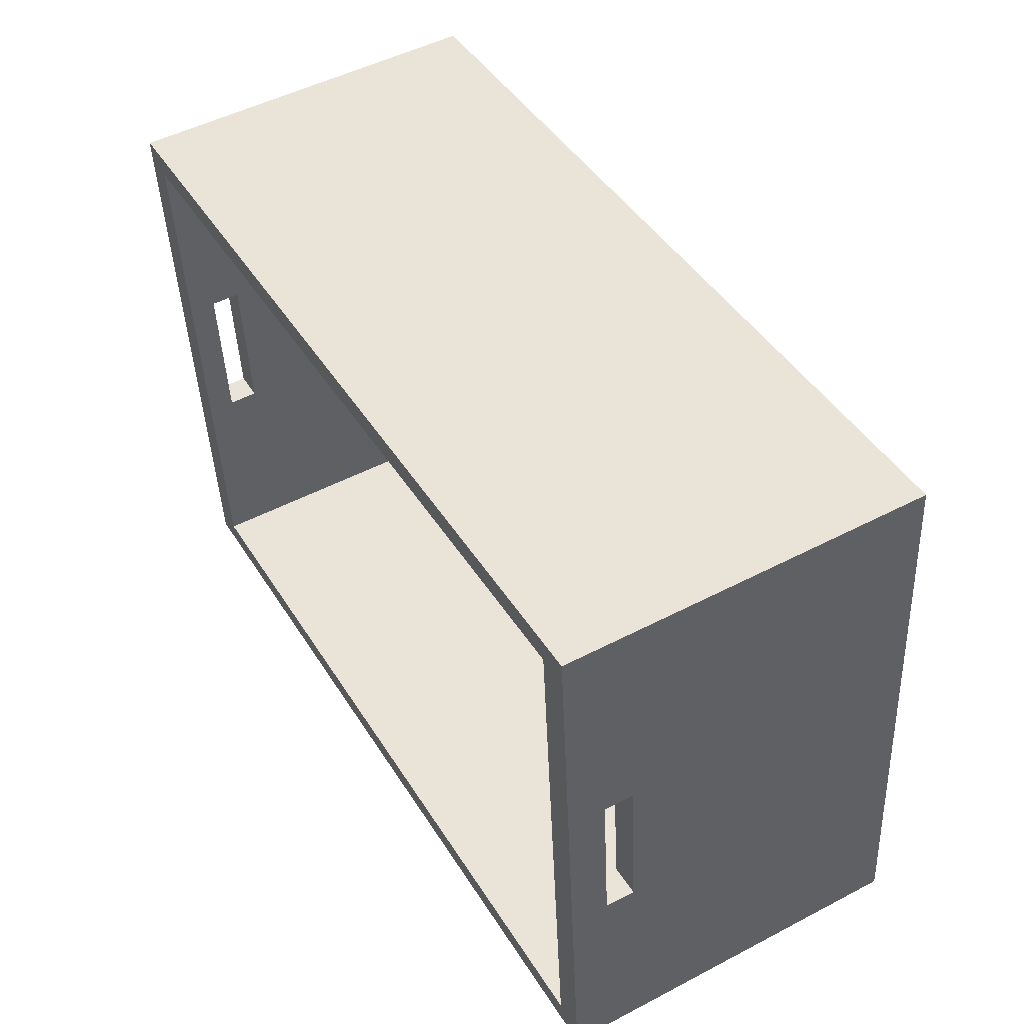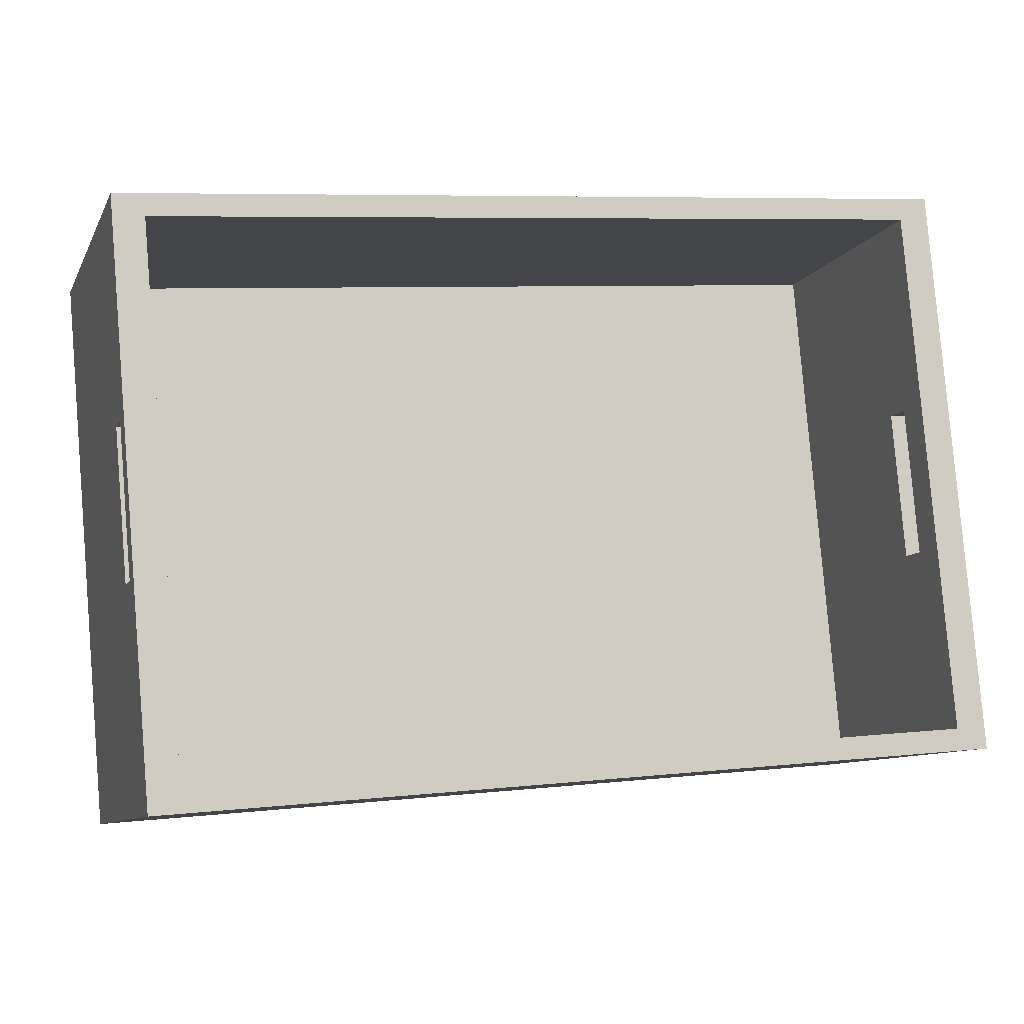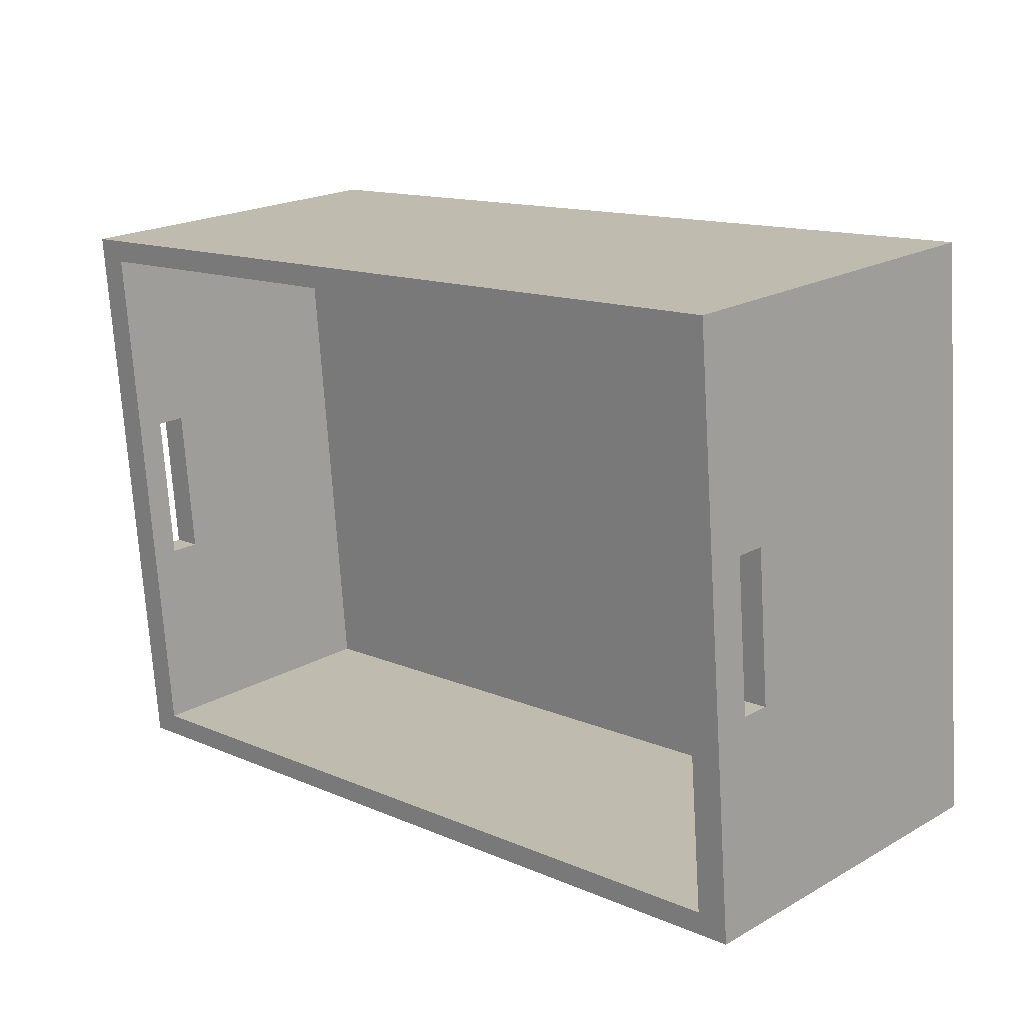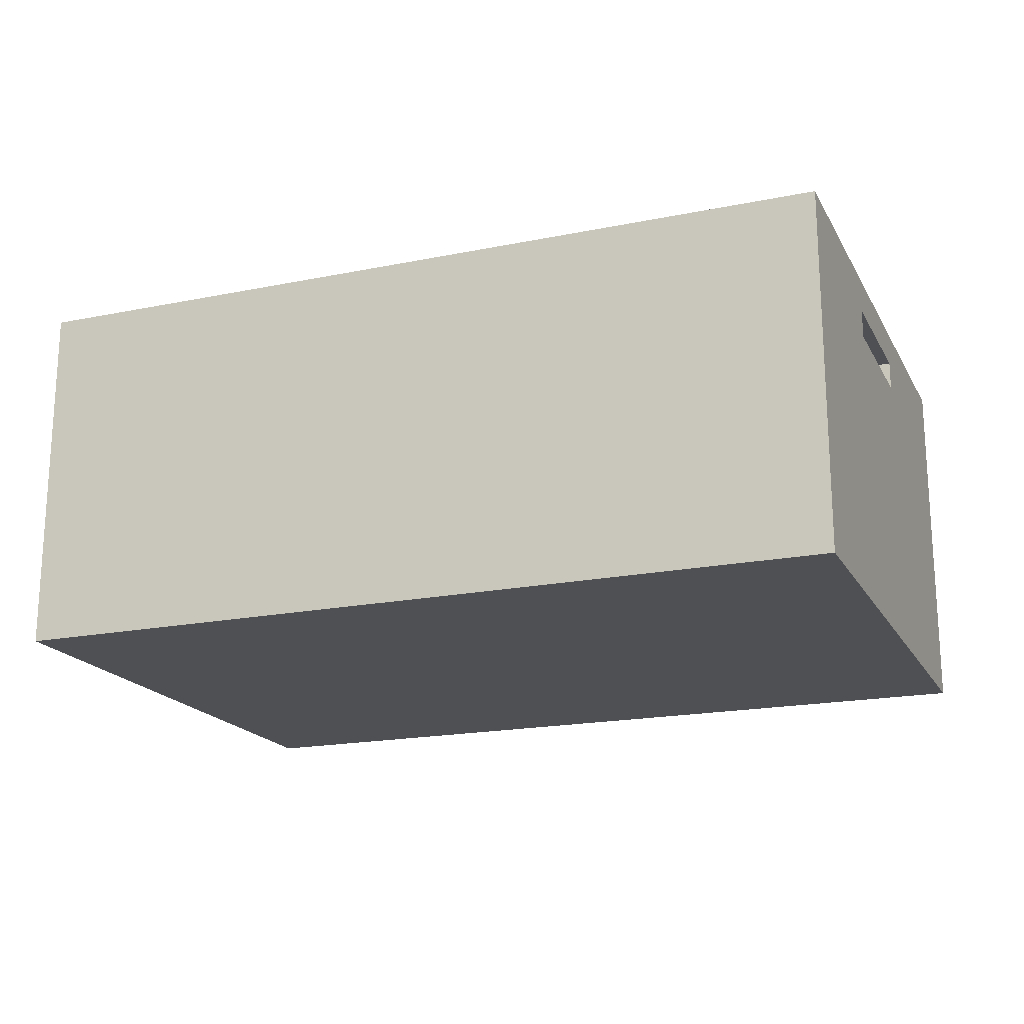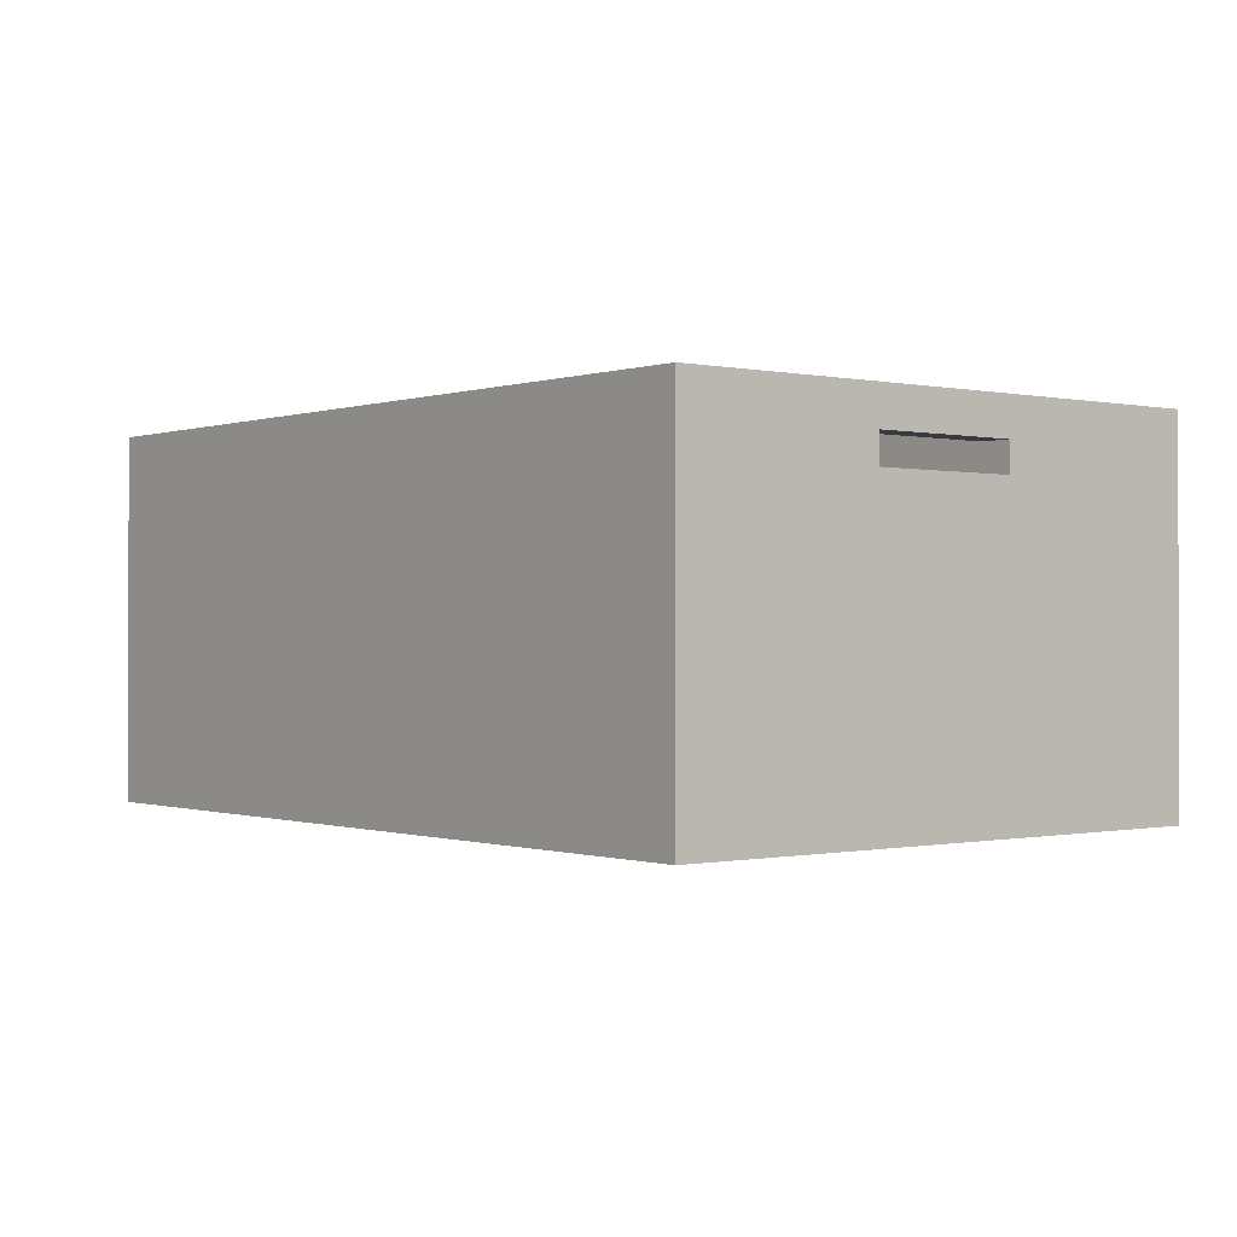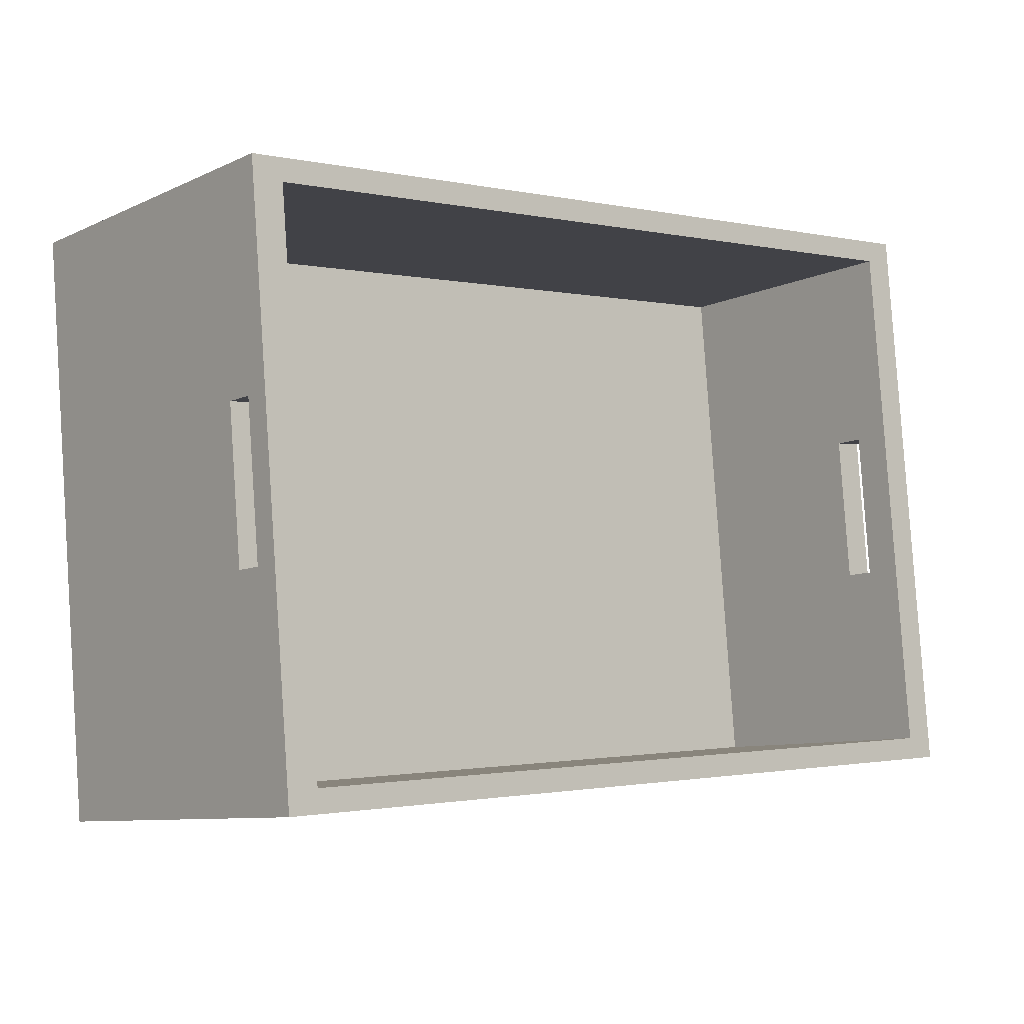
<metadata>
{"format":"obj","ext":"obj","renderer":"f3d","projection":"perspective","resolution":1024,"background":"white","views":[{"elev":49.9,"azim":-119.9,"up":"+Z"},{"elev":-9.4,"azim":162.7,"up":"+Z"},{"elev":20.4,"azim":-135.6,"up":"+Z"},{"elev":-18.8,"azim":-153.8,"up":"+Y"},{"elev":-0.4,"azim":-123.8,"up":"+Y"},{"elev":-9.0,"azim":140.2,"up":"+Z"}]}
</metadata>
<code>
g default
v -4.482 3.257 -5.205
v -3.448 3.257 -5.295
v -3.448 3.703 -5.295
v -4.482 3.703 -5.205
v -4.447 3.703 -5.235
v -3.488 3.703 -5.319
v -3.488 3.377 -5.319
v -4.447 3.377 -5.235
v -3.524 3.67 -5.731
v -3.524 3.634 -5.731
v -3.487 3.634 -5.734
v -3.487 3.67 -5.734
v -3.508 3.634 -5.548
v -3.47 3.634 -5.552
v -4.503 3.703 -5.883
v -4.543 3.703 -5.907
v -3.51 3.703 -5.997
v -3.545 3.703 -5.967
v -3.508 3.67 -5.548
v -3.47 3.67 -5.552
v -3.51 3.257 -5.997
v -3.545 3.377 -5.967
v -4.505 3.621 -5.471
v -4.505 3.657 -5.471
v -4.468 3.657 -5.474
v -4.468 3.621 -5.474
v -4.503 3.377 -5.883
v -4.521 3.657 -5.654
v -4.484 3.657 -5.657
v -4.521 3.621 -5.654
v -4.484 3.621 -5.657
v -4.543 3.257 -5.907
g Caja4:pCube6 pasted__pasted__pasted__group18 pasted__pasted__group19 pasted__group20 group29
f 1 2 4
f 4 2 3
f 5 6 8
f 8 6 7
f 9 10 12
f 12 10 11
f 10 13 11
f 11 13 14
f 16 4 15
f 15 4 5
f 4 3 5
f 3 6 5
f 3 17 6
f 6 17 18
f 17 16 18
f 16 15 18
f 19 9 20
f 20 9 12
f 13 19 14
f 14 19 20
f 17 11 21
f 21 11 2
f 11 14 2
f 2 14 3
f 6 13 7
f 7 13 22
f 13 10 22
f 10 18 22
f 10 9 18
f 18 9 6
f 9 19 6
f 6 19 13
f 14 20 3
f 3 20 17
f 20 12 17
f 12 11 17
f 23 24 26
f 26 24 25
f 27 8 22
f 22 8 7
f 24 28 25
f 25 28 29
f 30 23 31
f 31 23 26
f 32 21 1
f 1 21 2
f 18 15 22
f 22 15 27
f 28 30 29
f 29 30 31
f 31 15 29
f 15 5 29
f 29 5 25
f 26 25 5
f 16 17 32
f 32 17 21
f 30 28 16
f 16 28 4
f 28 24 4
f 4 24 23
f 15 31 27
f 27 31 8
f 31 26 8
f 26 5 8
f 16 32 30
f 32 1 30
f 30 1 23
f 1 4 23
g default
v -4.482 3.257 -5.205
v -3.448 3.257 -5.295
v -3.448 3.703 -5.295
v -4.482 3.703 -5.205
v -4.447 3.703 -5.235
v -3.488 3.703 -5.319
v -3.488 3.377 -5.319
v -4.447 3.377 -5.235
v -3.524 3.67 -5.731
v -3.524 3.634 -5.731
v -3.487 3.634 -5.734
v -3.487 3.67 -5.734
v -3.508 3.634 -5.548
v -3.47 3.634 -5.552
v -4.503 3.703 -5.883
v -4.543 3.703 -5.907
v -3.51 3.703 -5.997
v -3.545 3.703 -5.967
v -3.508 3.67 -5.548
v -3.47 3.67 -5.552
v -3.51 3.257 -5.997
v -3.545 3.377 -5.967
v -4.505 3.621 -5.471
v -4.505 3.657 -5.471
v -4.468 3.657 -5.474
v -4.468 3.621 -5.474
v -4.503 3.377 -5.883
v -4.521 3.657 -5.654
v -4.484 3.657 -5.657
v -4.521 3.621 -5.654
v -4.484 3.621 -5.657
v -4.543 3.257 -5.907
g Caja4:pCube6 pasted__pasted__pasted__group18 pasted__pasted__group19 pasted__group20 group29
f 33 34 36
f 36 34 35
f 37 38 40
f 40 38 39
f 41 42 44
f 44 42 43
f 42 45 43
f 43 45 46
f 48 36 47
f 47 36 37
f 36 35 37
f 35 38 37
f 35 49 38
f 38 49 50
f 49 48 50
f 48 47 50
f 51 41 52
f 52 41 44
f 45 51 46
f 46 51 52
f 49 43 53
f 53 43 34
f 43 46 34
f 34 46 35
f 38 45 39
f 39 45 54
f 45 42 54
f 42 50 54
f 42 41 50
f 50 41 38
f 41 51 38
f 38 51 45
f 46 52 35
f 35 52 49
f 52 44 49
f 44 43 49
f 55 56 58
f 58 56 57
f 59 40 54
f 54 40 39
f 56 60 57
f 57 60 61
f 62 55 63
f 63 55 58
f 64 53 33
f 33 53 34
f 50 47 54
f 54 47 59
f 60 62 61
f 61 62 63
f 63 47 61
f 47 37 61
f 61 37 57
f 58 57 37
f 48 49 64
f 64 49 53
f 62 60 48
f 48 60 36
f 60 56 36
f 36 56 55
f 47 63 59
f 59 63 40
f 63 58 40
f 58 37 40
f 48 64 62
f 64 33 62
f 62 33 55
f 33 36 55

</code>
